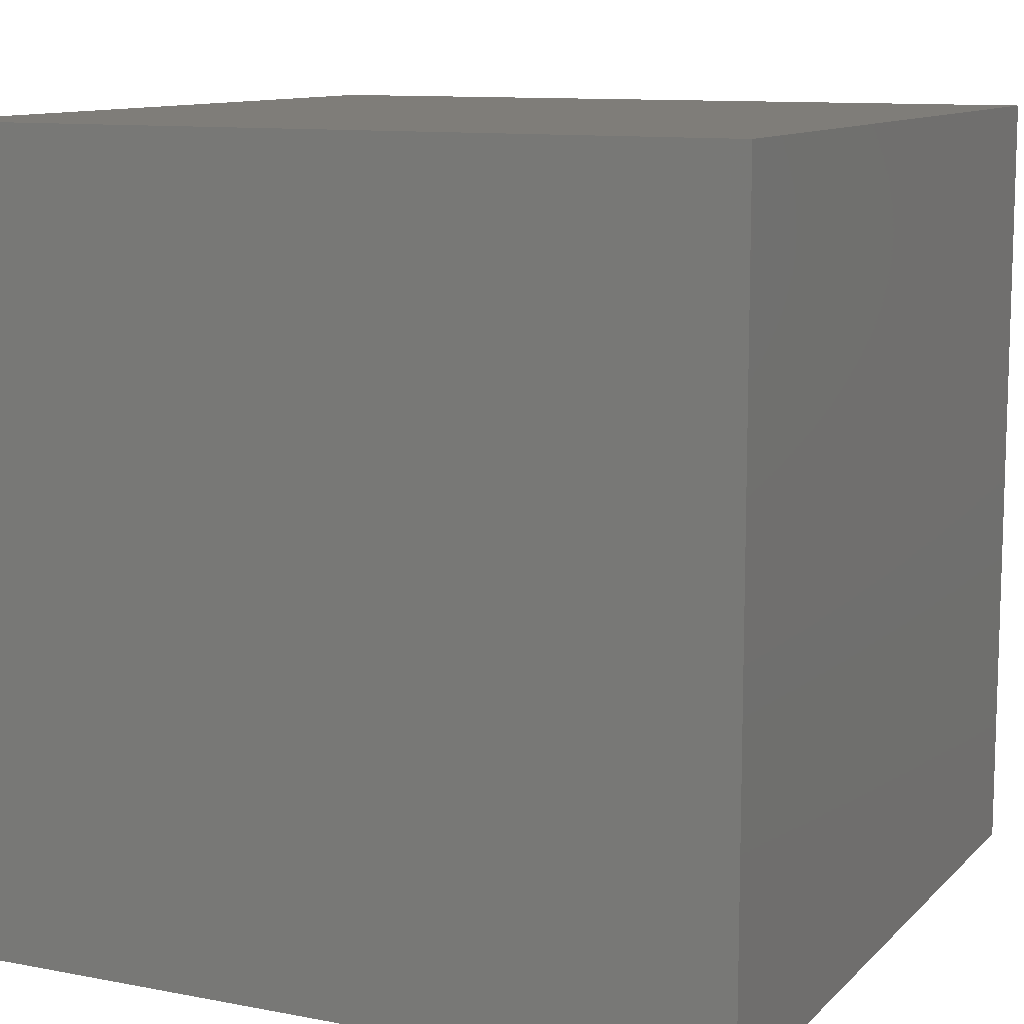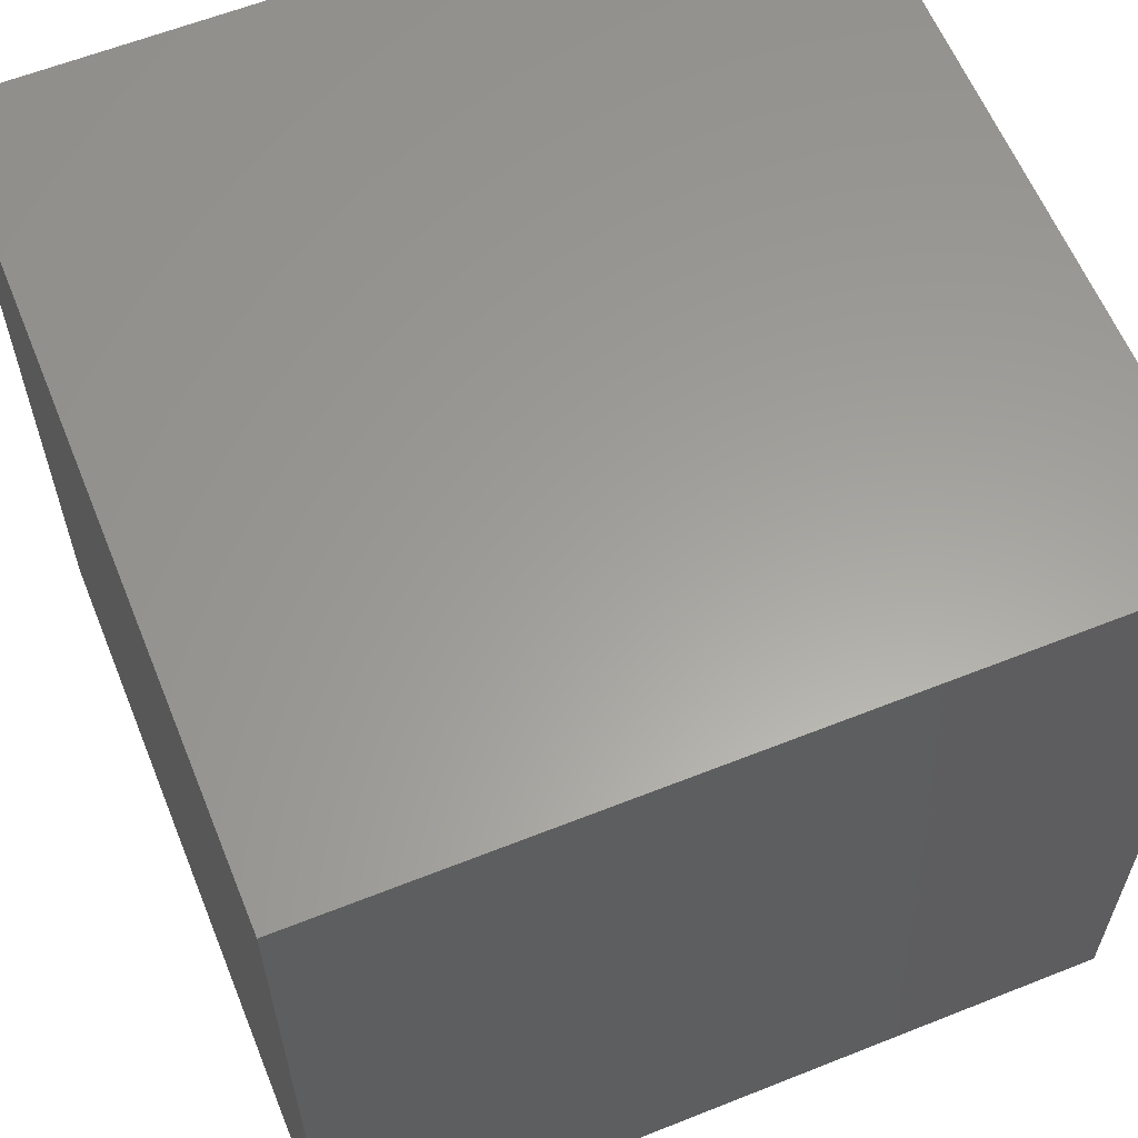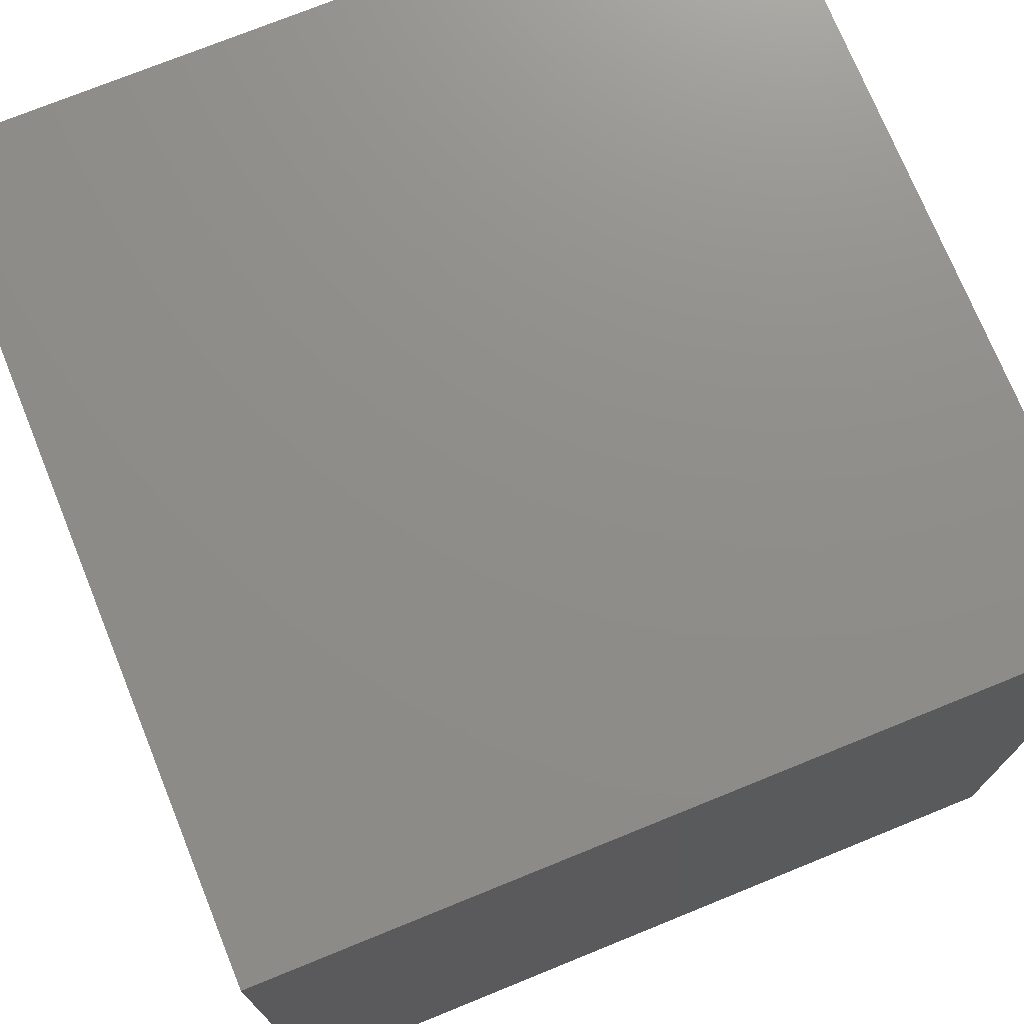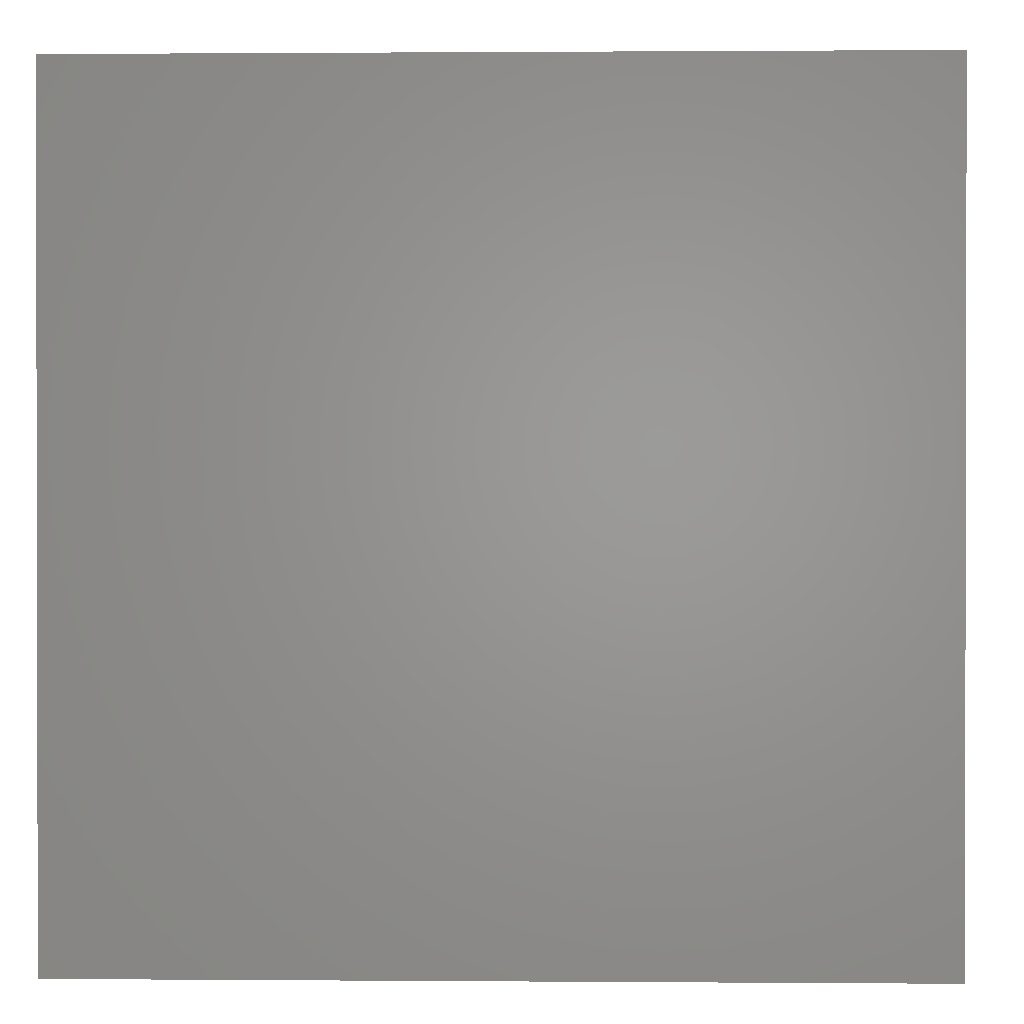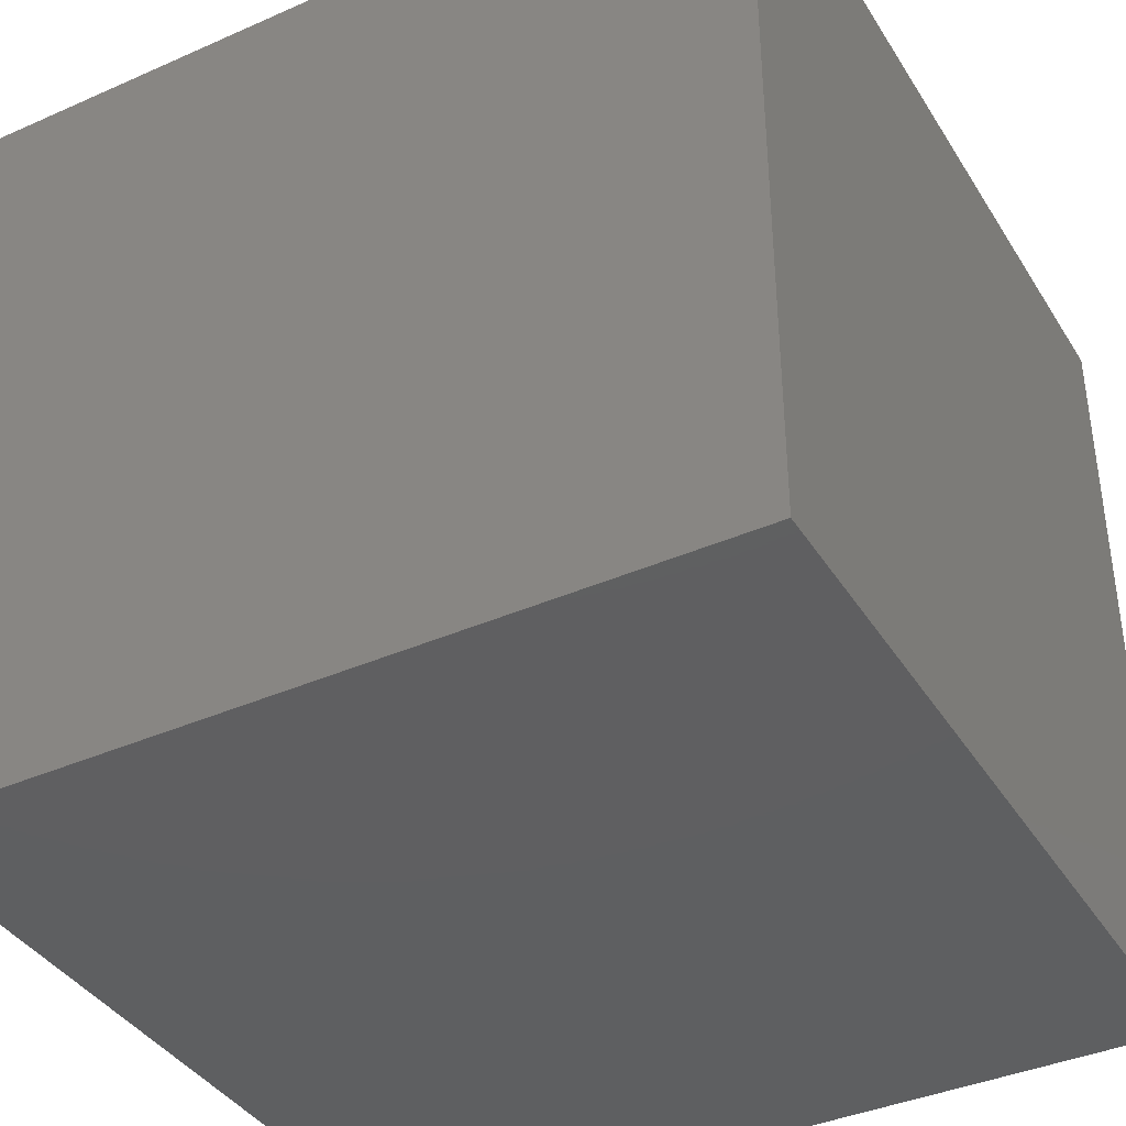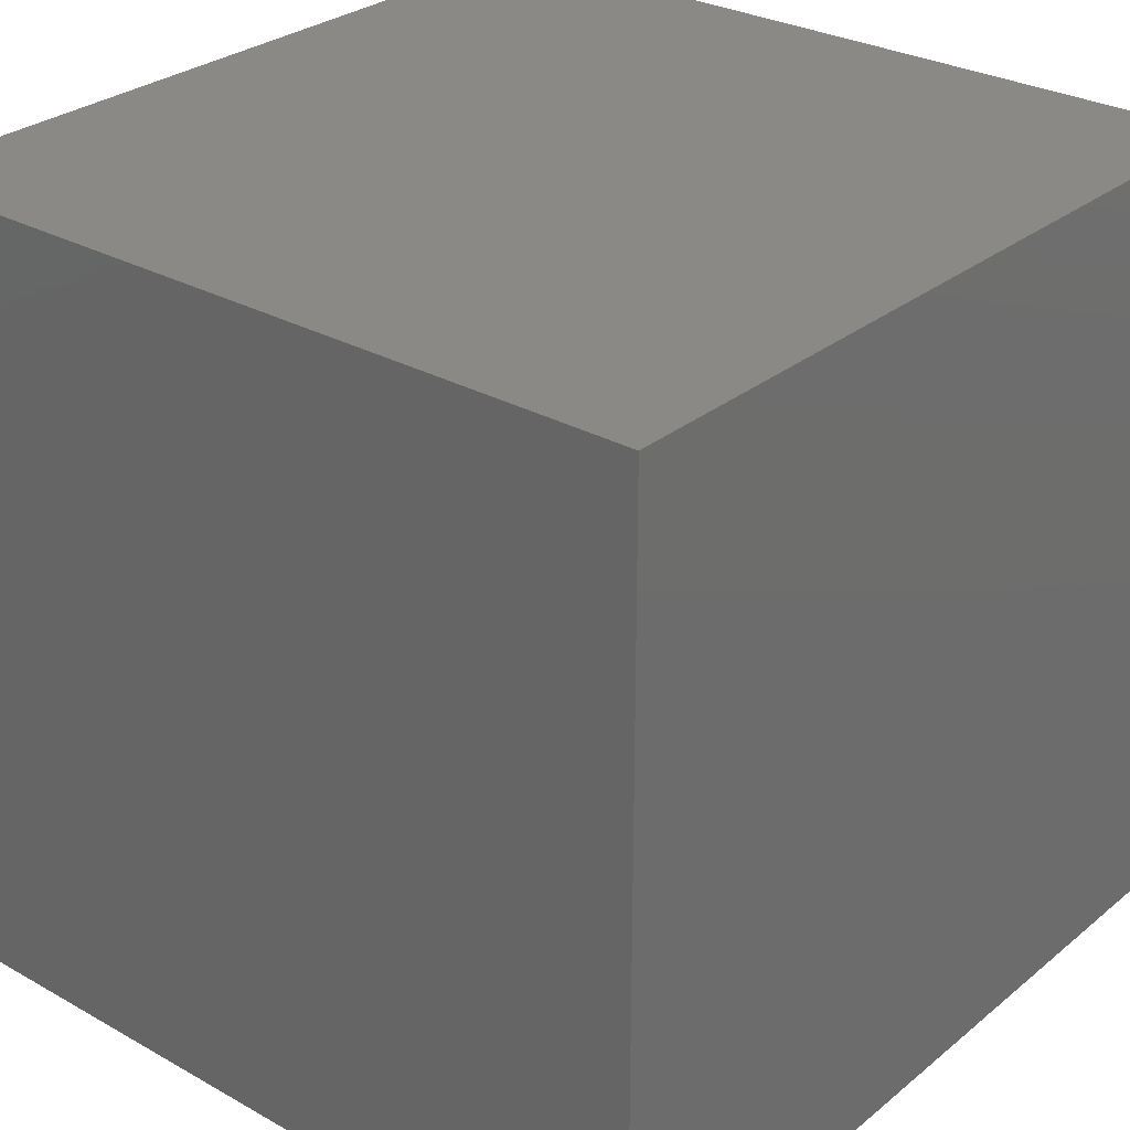
<metadata>
{"format":"stl","ext":"stl","renderer":"f3d","projection":"perspective","resolution":1024,"background":"white","views":[{"elev":10.8,"azim":25.5,"up":"+Y"},{"elev":60.9,"azim":157.9,"up":"+Z"},{"elev":73.8,"azim":-22.1,"up":"+Z"},{"elev":0.7,"azim":-88.4,"up":"+Y"},{"elev":-39.0,"azim":-61.1,"up":"+Y"},{"elev":28.9,"azim":39.9,"up":"+Y"}]}
</metadata>
<code>
# stl→obj: 8 verts, 12 faces
v 3 1 -5
v 2 1 -5
v 3 0 -5
v 2 0 -5
v 3 0 -6
v 2 0 -6
v 3 1 -6
v 2 1 -6
f 1 2 3
f 3 2 4
f 5 6 7
f 7 6 8
f 4 6 3
f 3 6 5
f 2 8 4
f 4 8 6
f 1 7 2
f 2 7 8
f 3 5 1
f 1 5 7

</code>
